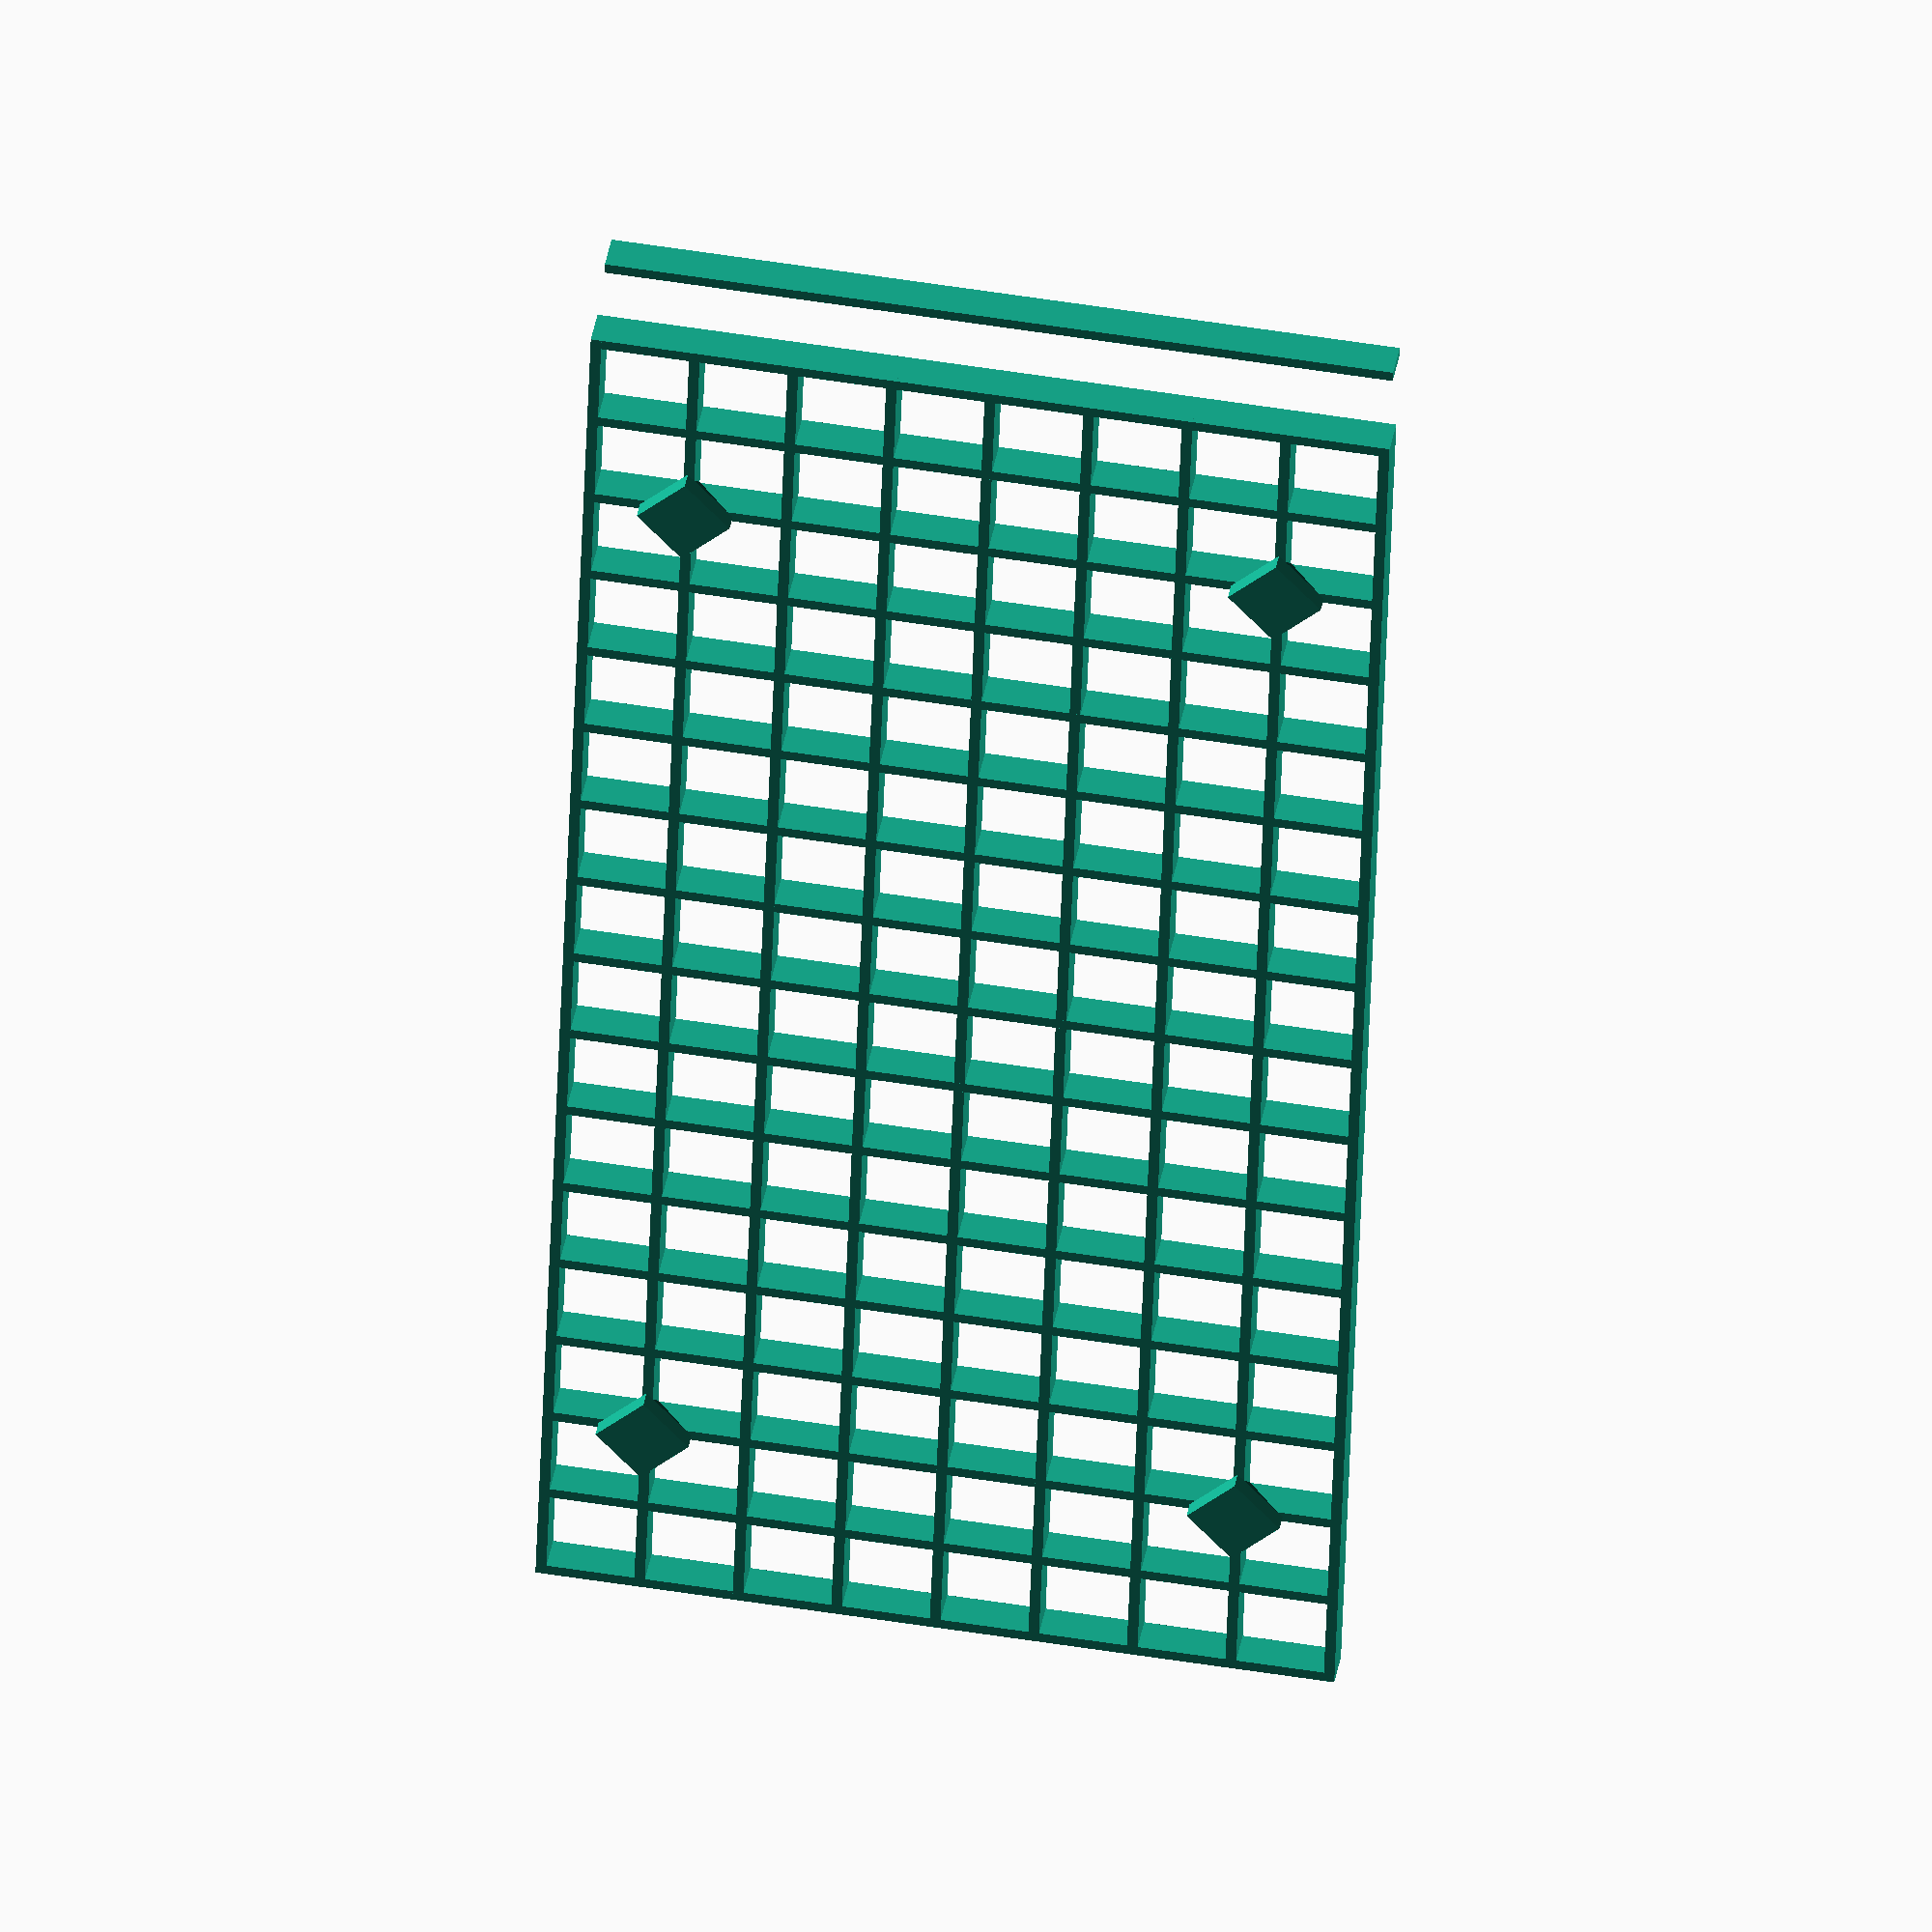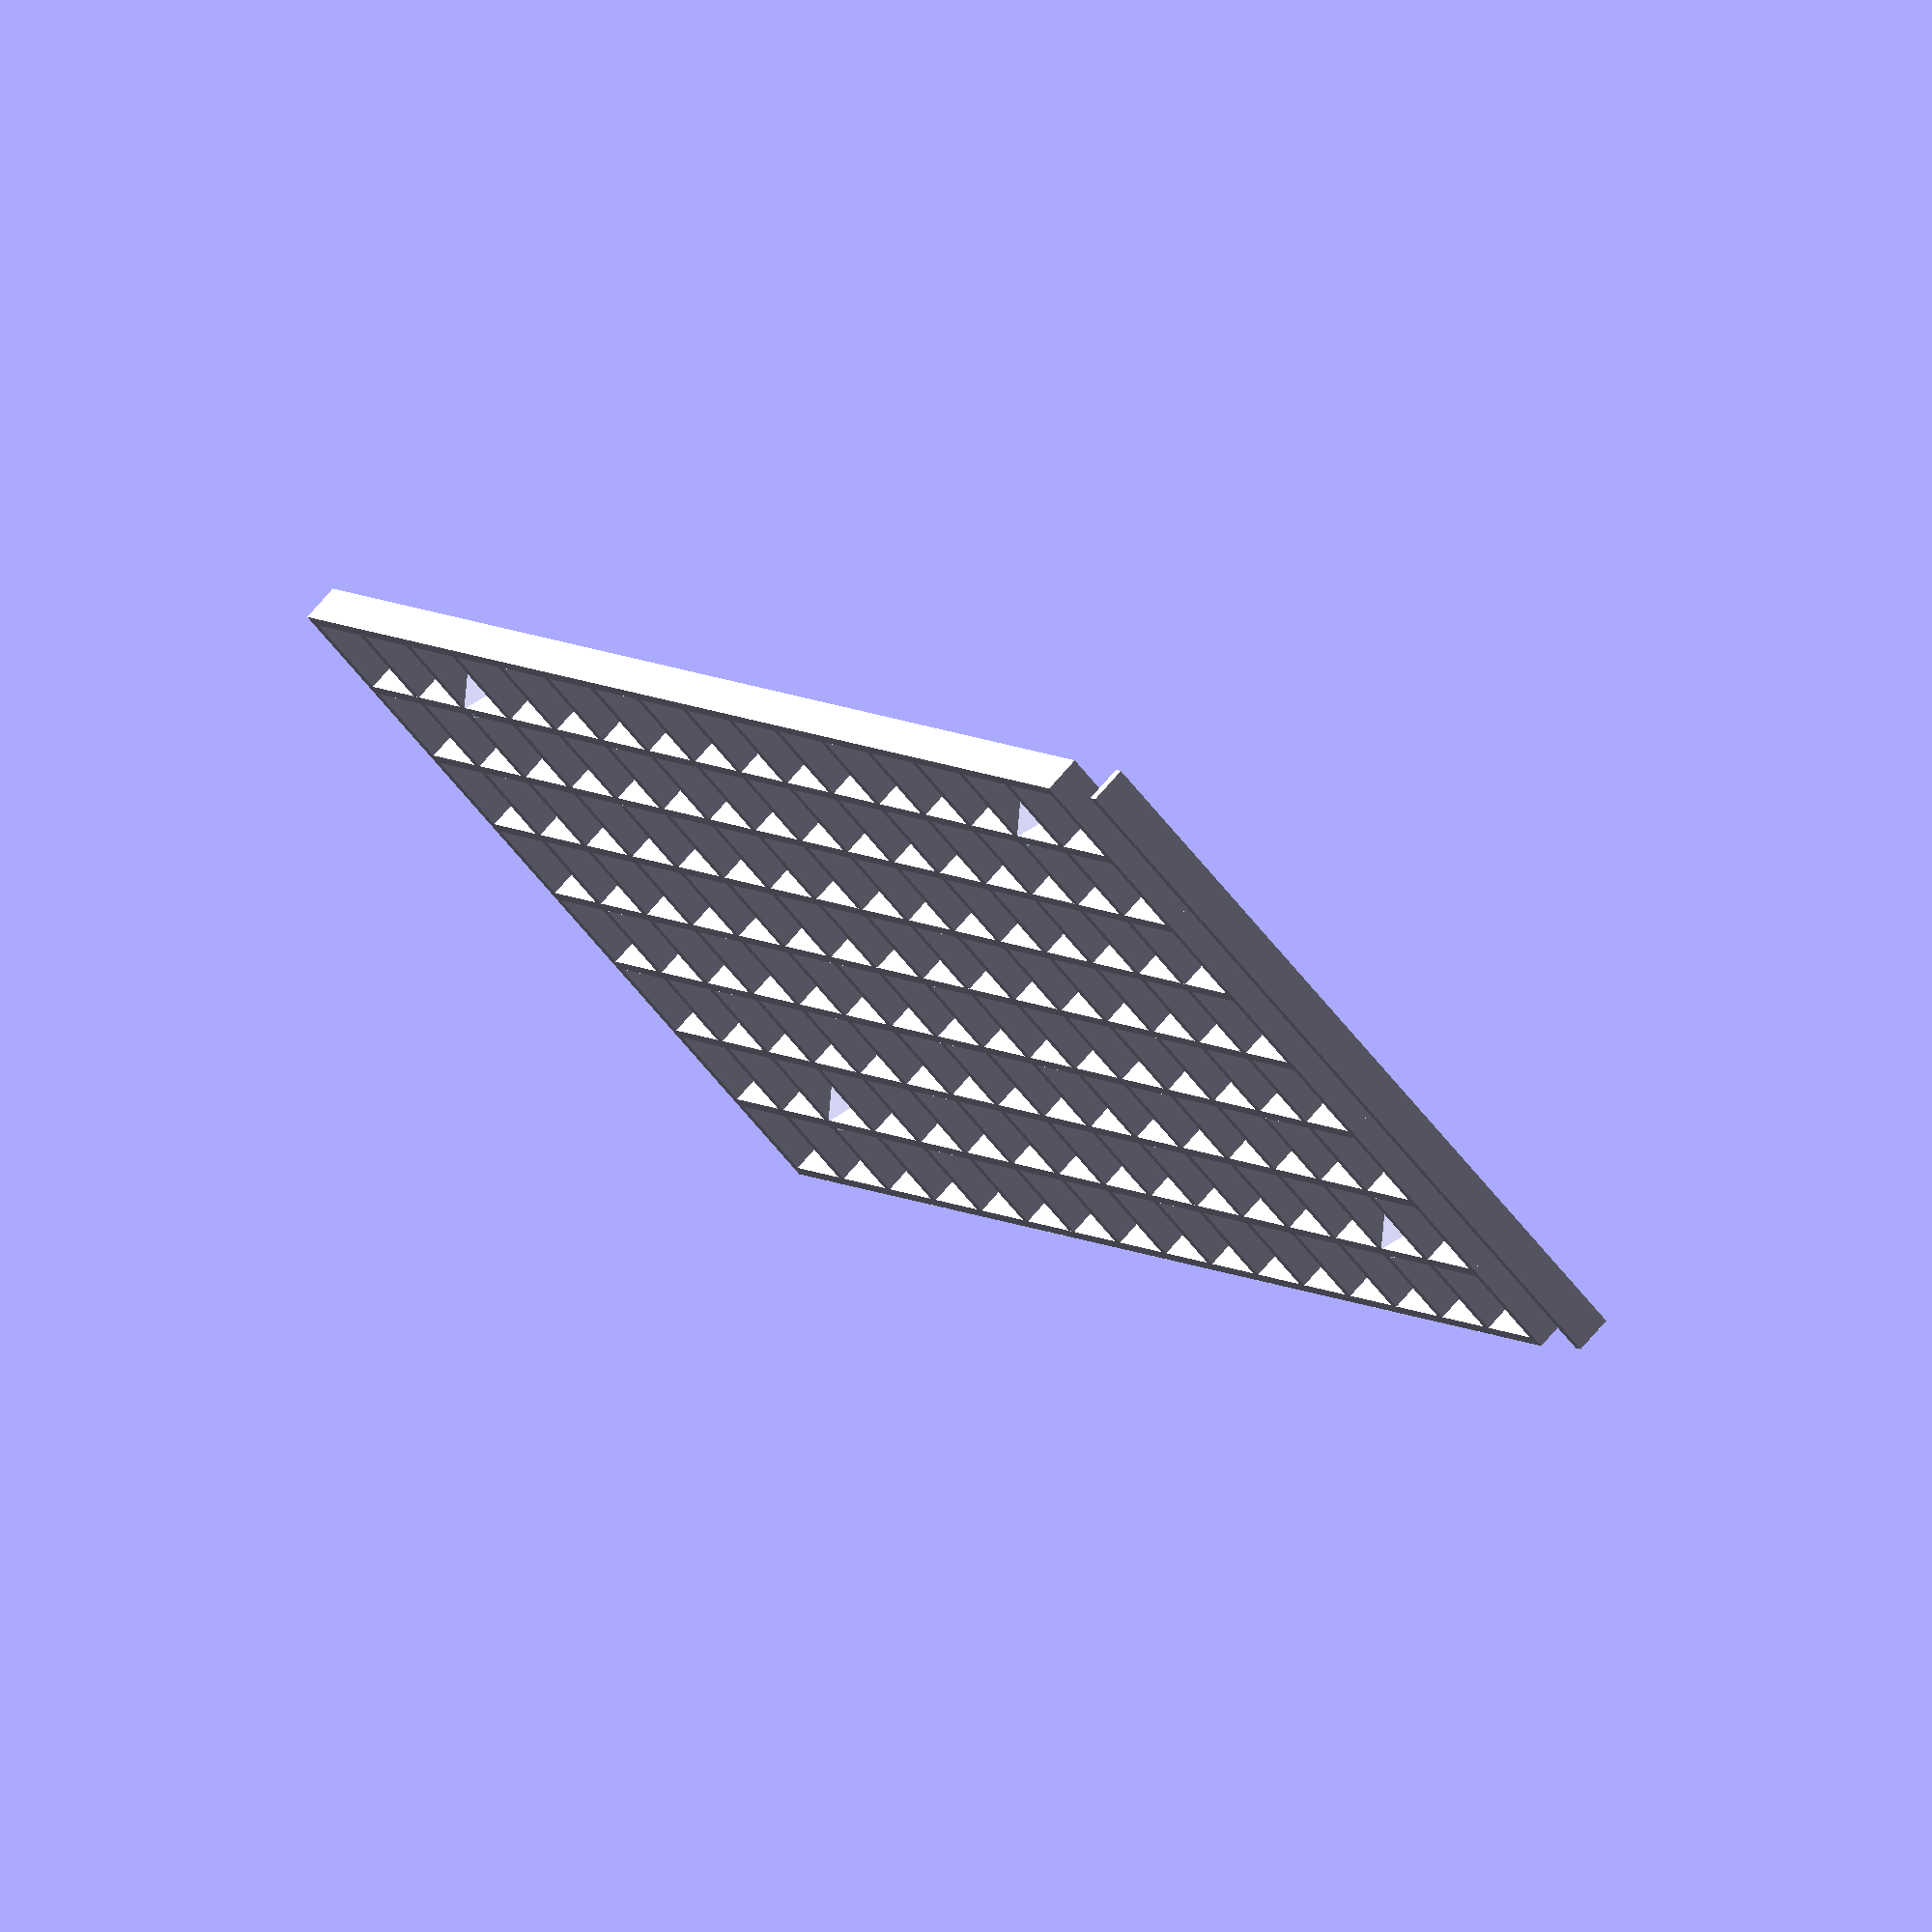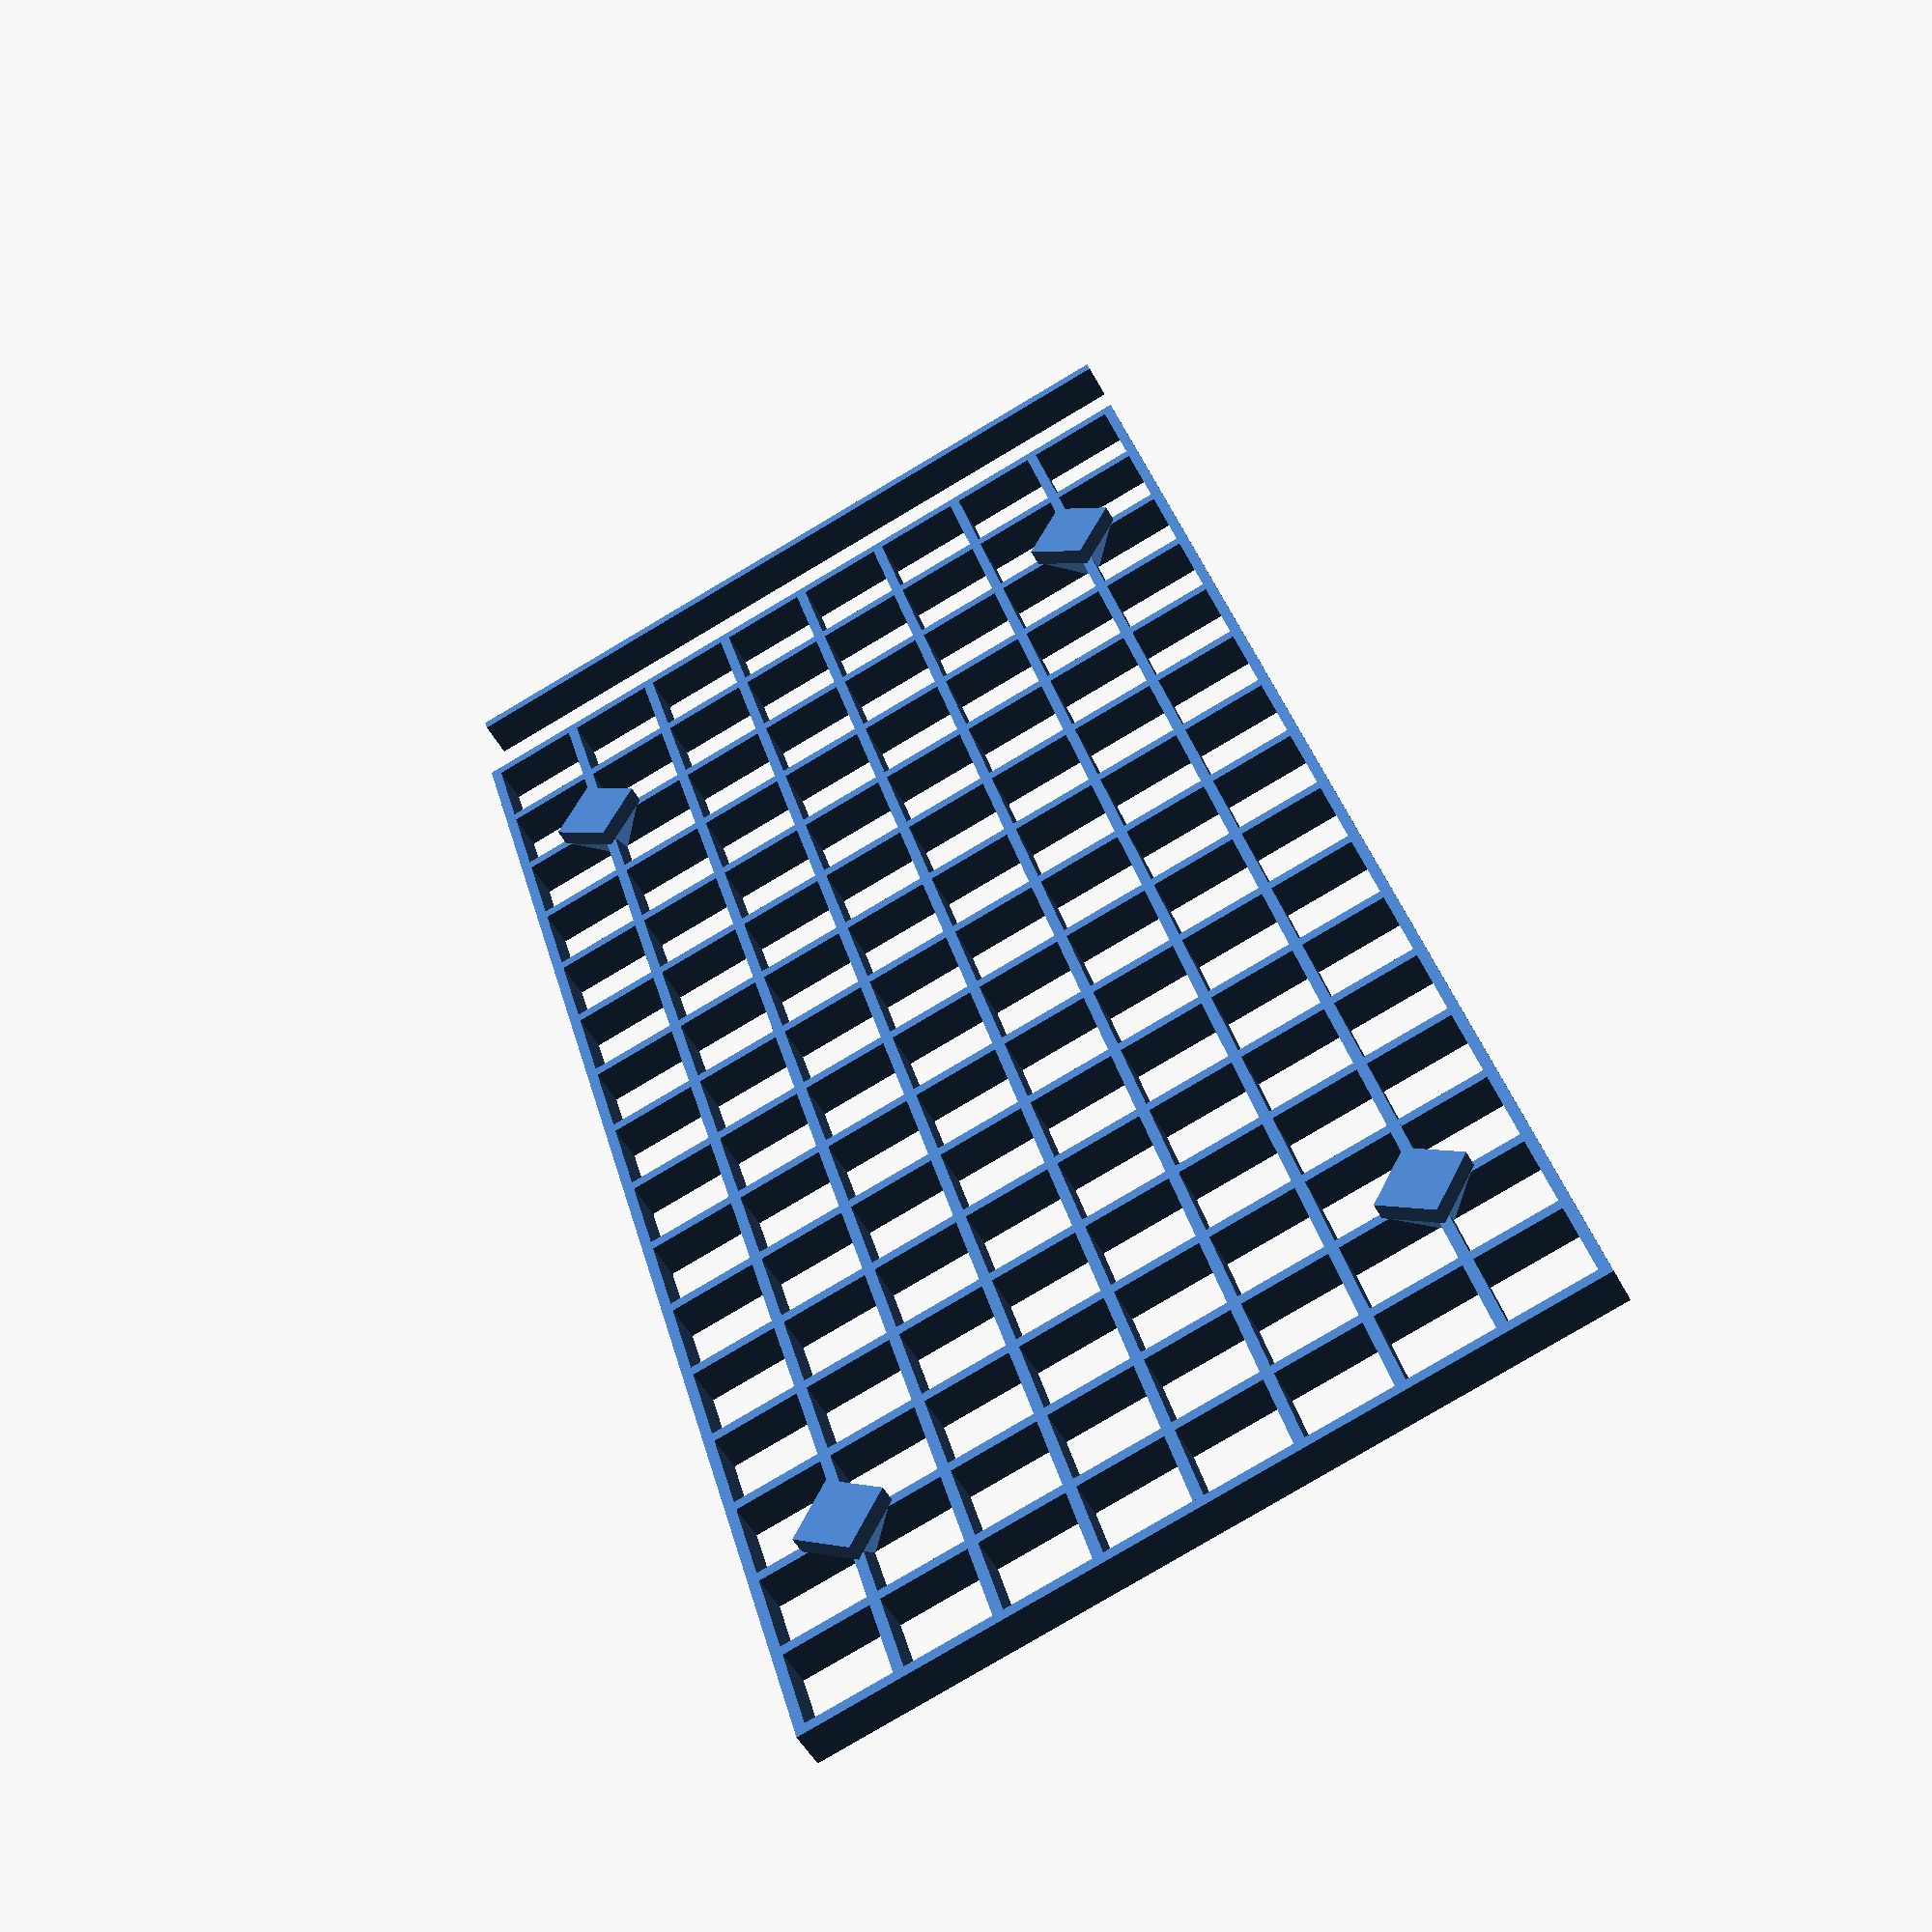
<openscad>
inch=25.4;
//cube/led width
cw = 7;
led_h = 1.4;
//diagonal separation
//ds = sqrt(2*(cw*cw));
ds = .3*inch;
// ds = 7.7;
L = 8 * ds;
W = 16 * ds;

//baffle height
bh = 3;
bt = .82;

echo (ds);
module chip_block(){
    rotate([0,0,45])translate([-cw/2,-cw/2,-1])cube([cw,cw,led_h+2]);
}
module light_cone(){
    cylinder(r1=3/2,r2 =cw/2,h=4,$fn=50);
}


for(yl = [0:ds:17*ds]){
  translate([-cw/2, -ds/2 + yl-bt, led_h])cube([L, bt, bh]);
 } 
for(xl = [0:ds:8*ds]){
  translate([-cw/2 + xl, -ds/2 - bt, led_h])cube([bt, W + bt, bh]);
 } 

w = .2*inch;
h = led_h;
translate([(0 + .5) * ds + bt, (1 + .5) * ds - bt/2, 0])rotate(a=45, v=[0, 0, 1])translate([-w/2, -w/2, 0]) cube([w, w, h]);
translate([(0 + .5) * ds + bt, (13 + .5) * ds - bt/2, 0])rotate(a=45, v=[0, 0, 1])translate([-w/2, -w/2, 0]) cube([w, w, h]);
translate([(6 + .5) * ds + bt, (1 + .5) * ds - bt/2, 0])rotate(a=45, v=[0, 0, 1])translate([-w/2, -w/2, 0]) cube([w, w, h]);
translate([(6 + .5) * ds + bt, (13 + .5) * ds - bt/2, 0])rotate(a=45, v=[0, 0, 1])translate([-w/2, -w/2, 0]) cube([w, w, h]);

translate([(0 + .5) * ds + bt, (1 + .5) * ds - bt/2, led_h])cylinder($fn=4, r1=w/2 * sqrt(2), r2=1, h=bh);
translate([(0 + .5) * ds + bt, (13 + .5) * ds - bt/2, led_h])cylinder($fn=4, r1=w/2 * sqrt(2), r2=1, h=bh);
translate([(6 + .5) * ds + bt, (1 + .5) * ds - bt/2, led_h])cylinder($fn=4, r1=w/2 * sqrt(2), r2=1, h=bh);
translate([(6 + .5) * ds + bt, (13 + .5) * ds - bt/2, led_h])cylinder($fn=4, r1=w/2 * sqrt(2), r2=1, h=bh);

//translate([(1 + .5) * ds, (1 + .5) * ds, 0])rotate(a=45, v=[0, 0, 1])translate([-w/2, -w/2, 0]) cube([w, w, h]);
//translate([(-2 + .5) * ds, (1 + .5) * ds, led_h])cylinder($fn=4, r1=w/2 * sqrt(2), r2=0, h=bh);

</openscad>
<views>
elev=320.3 azim=358.0 roll=189.8 proj=o view=solid
elev=109.3 azim=217.2 roll=139.6 proj=o view=solid
elev=228.3 azim=195.7 roll=333.3 proj=p view=wireframe
</views>
